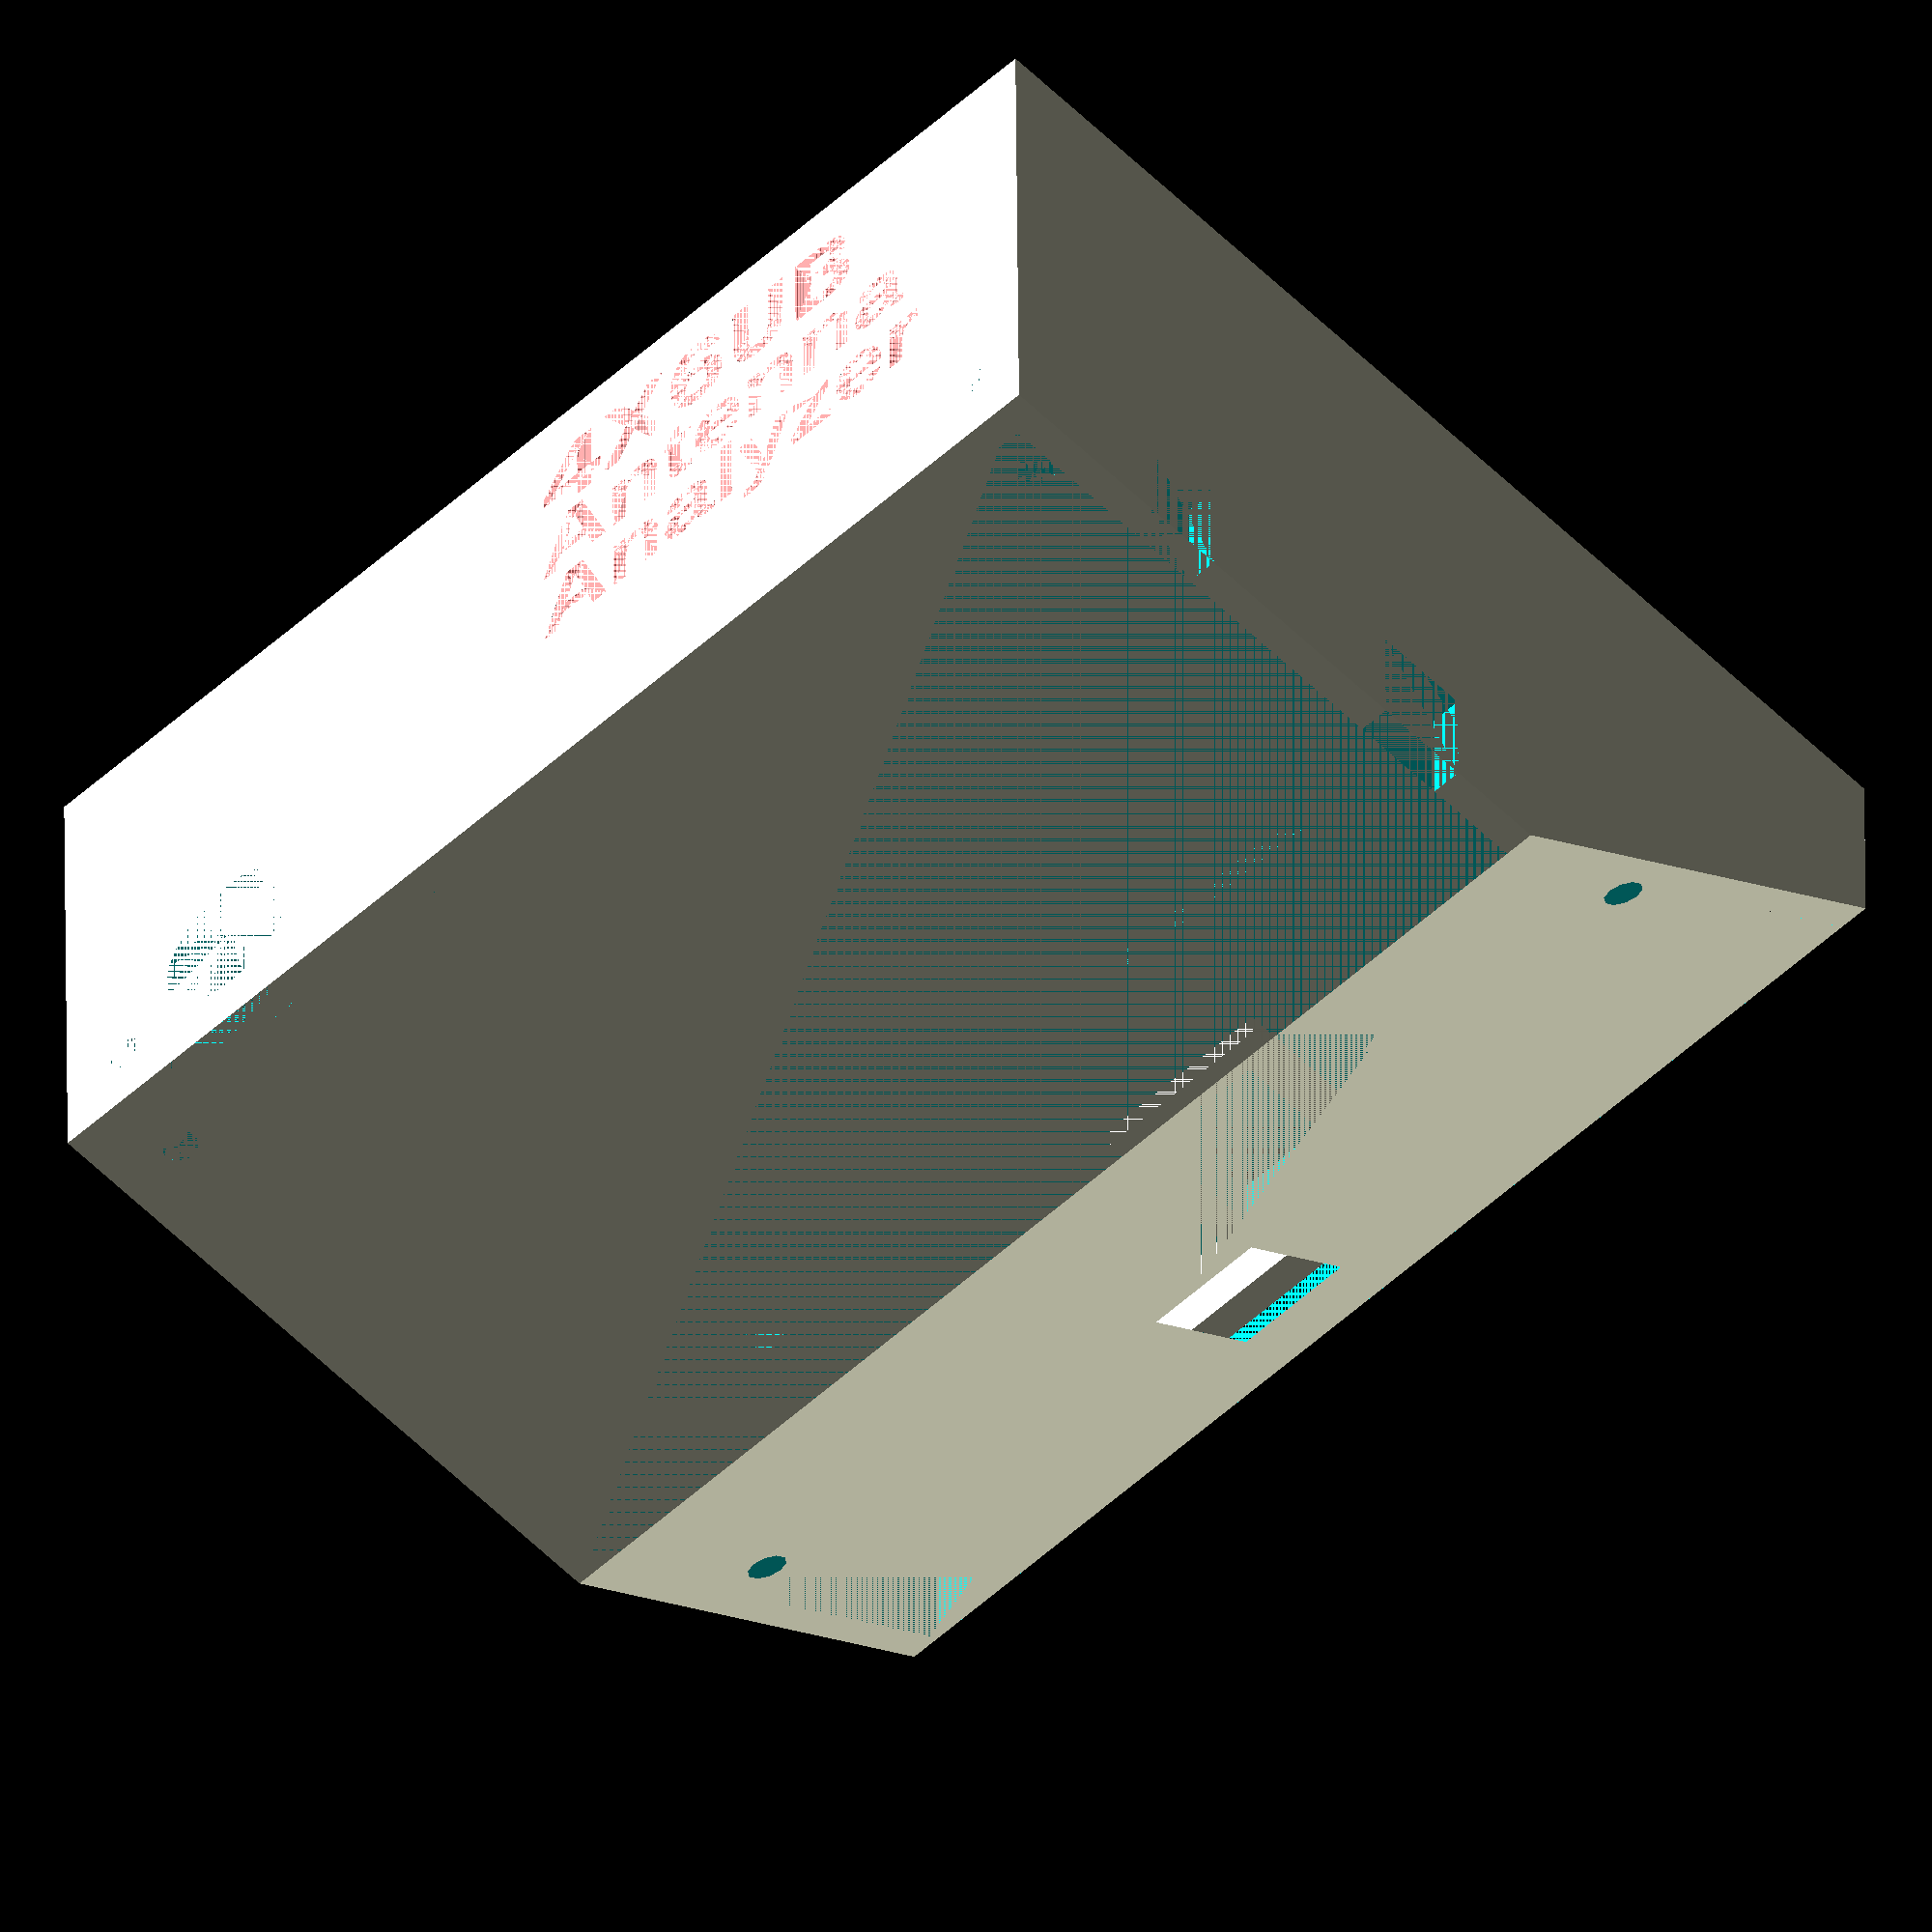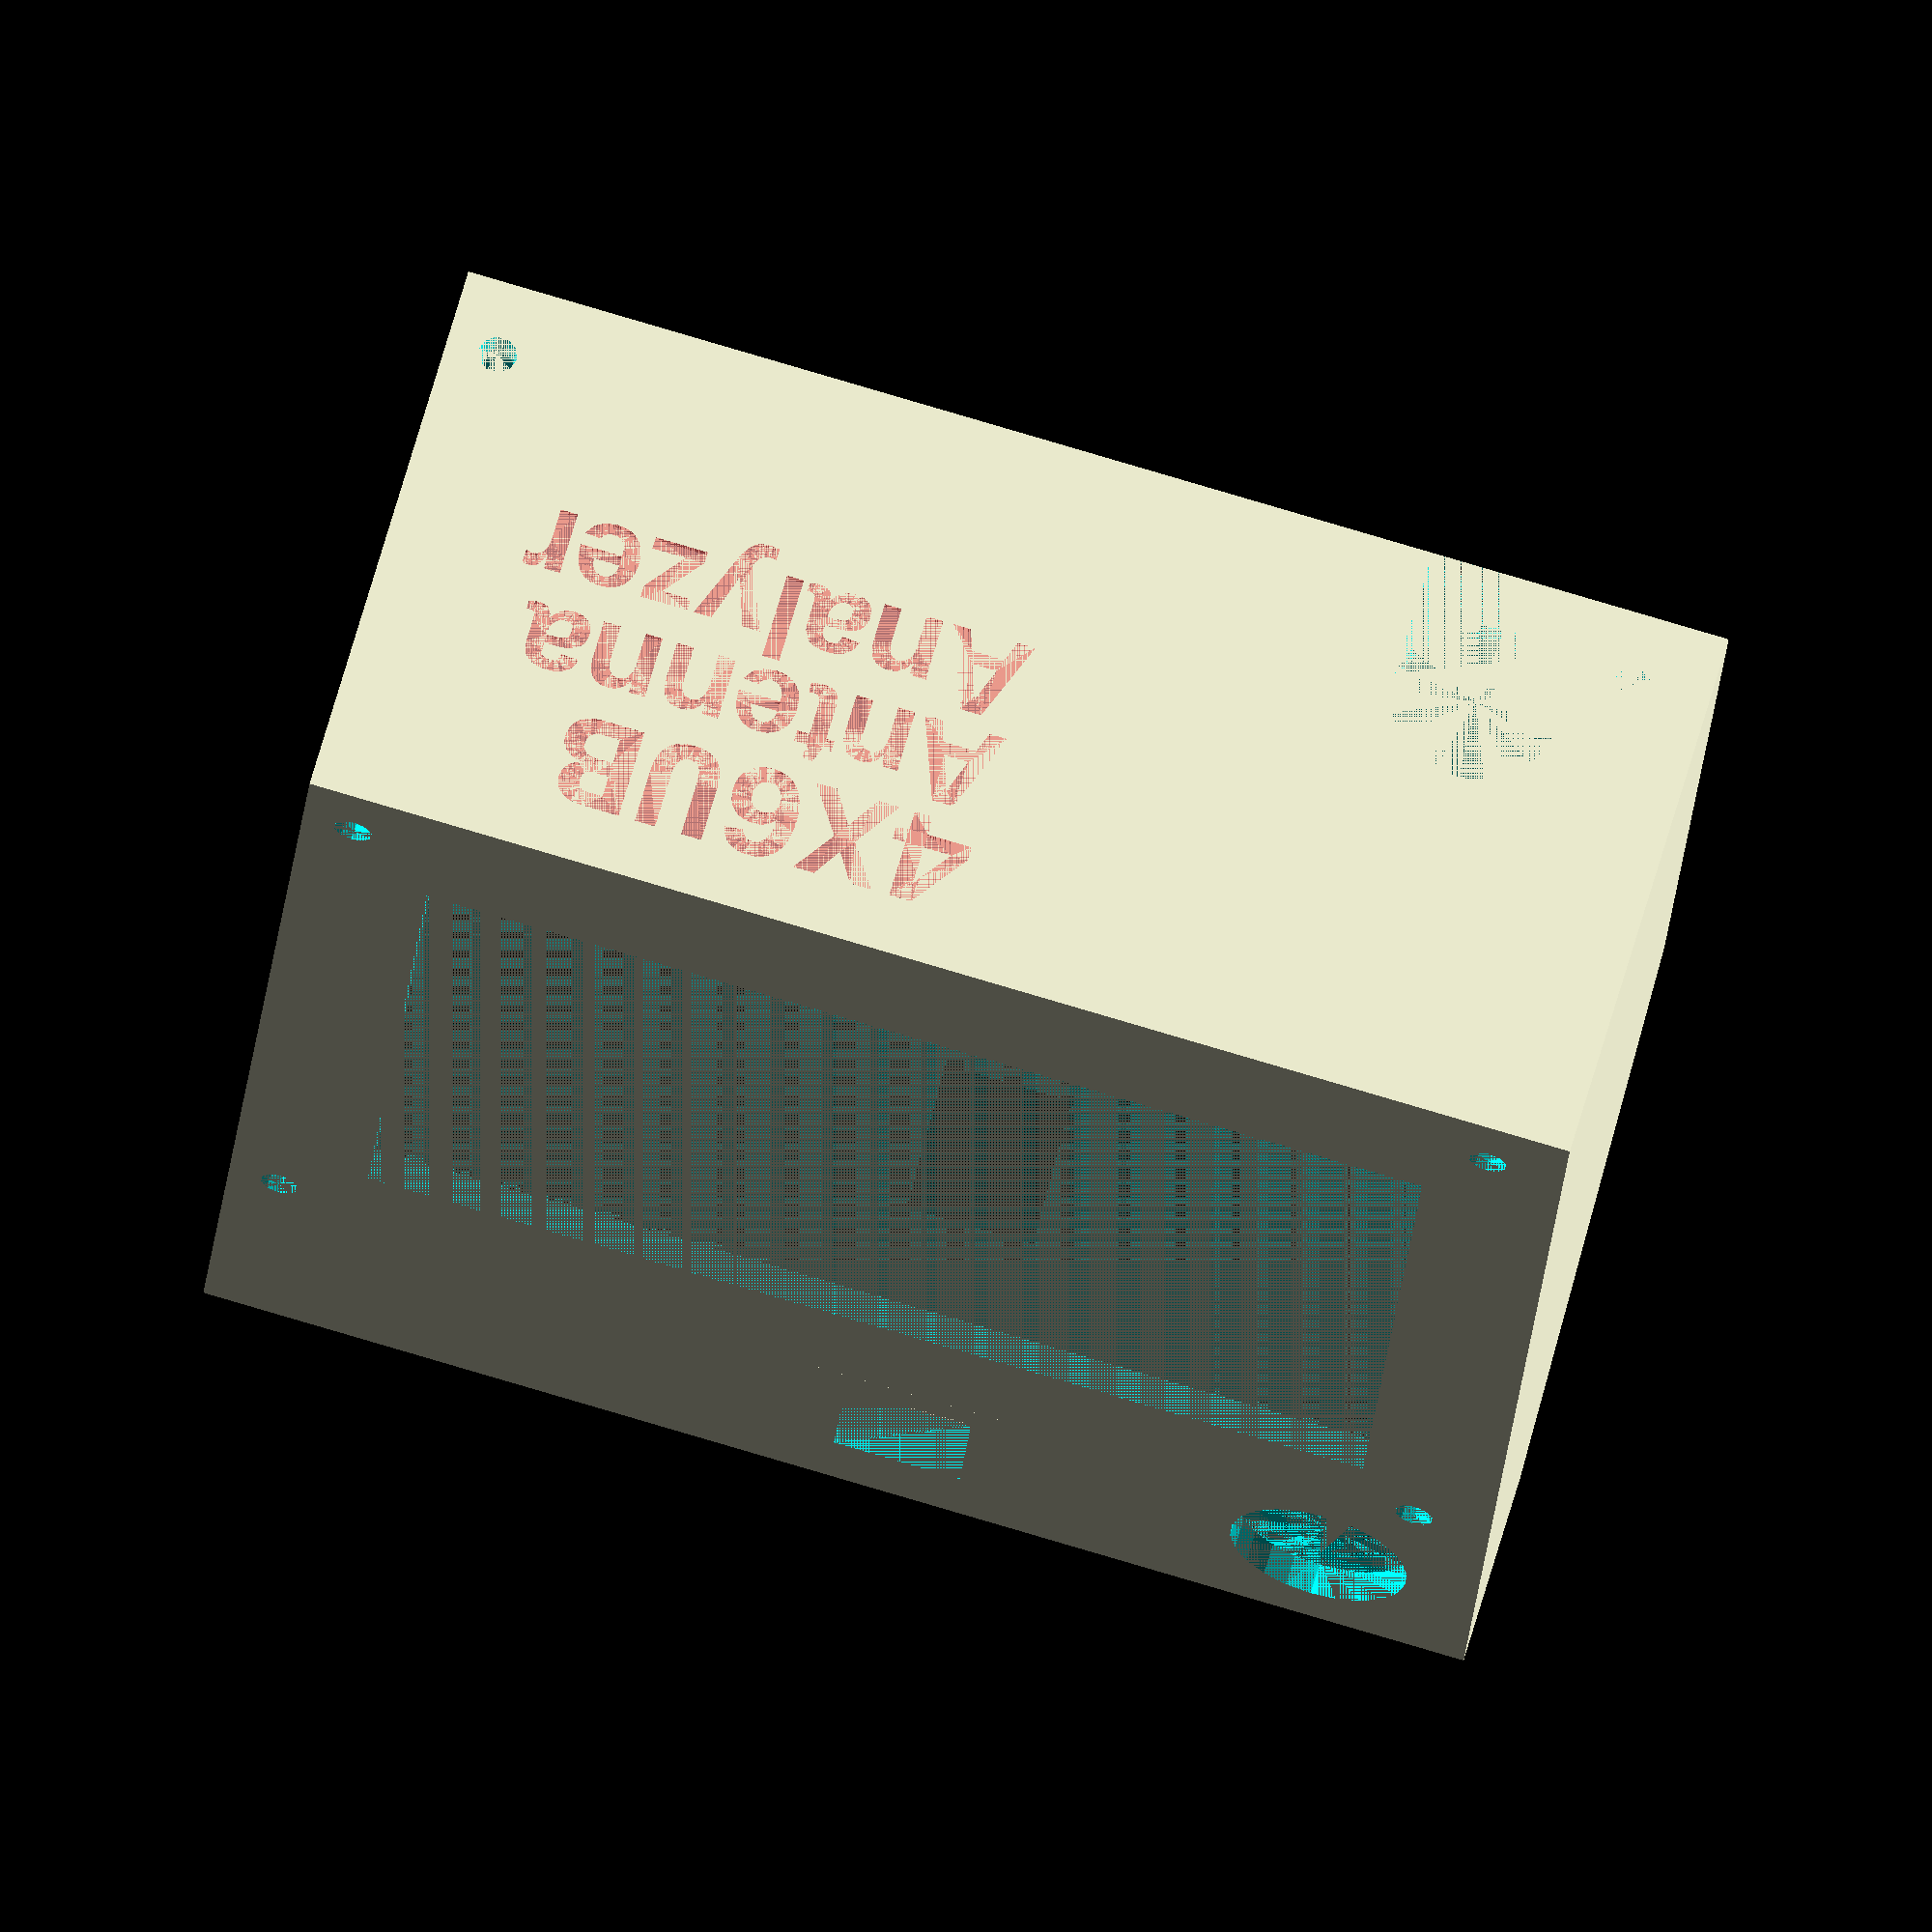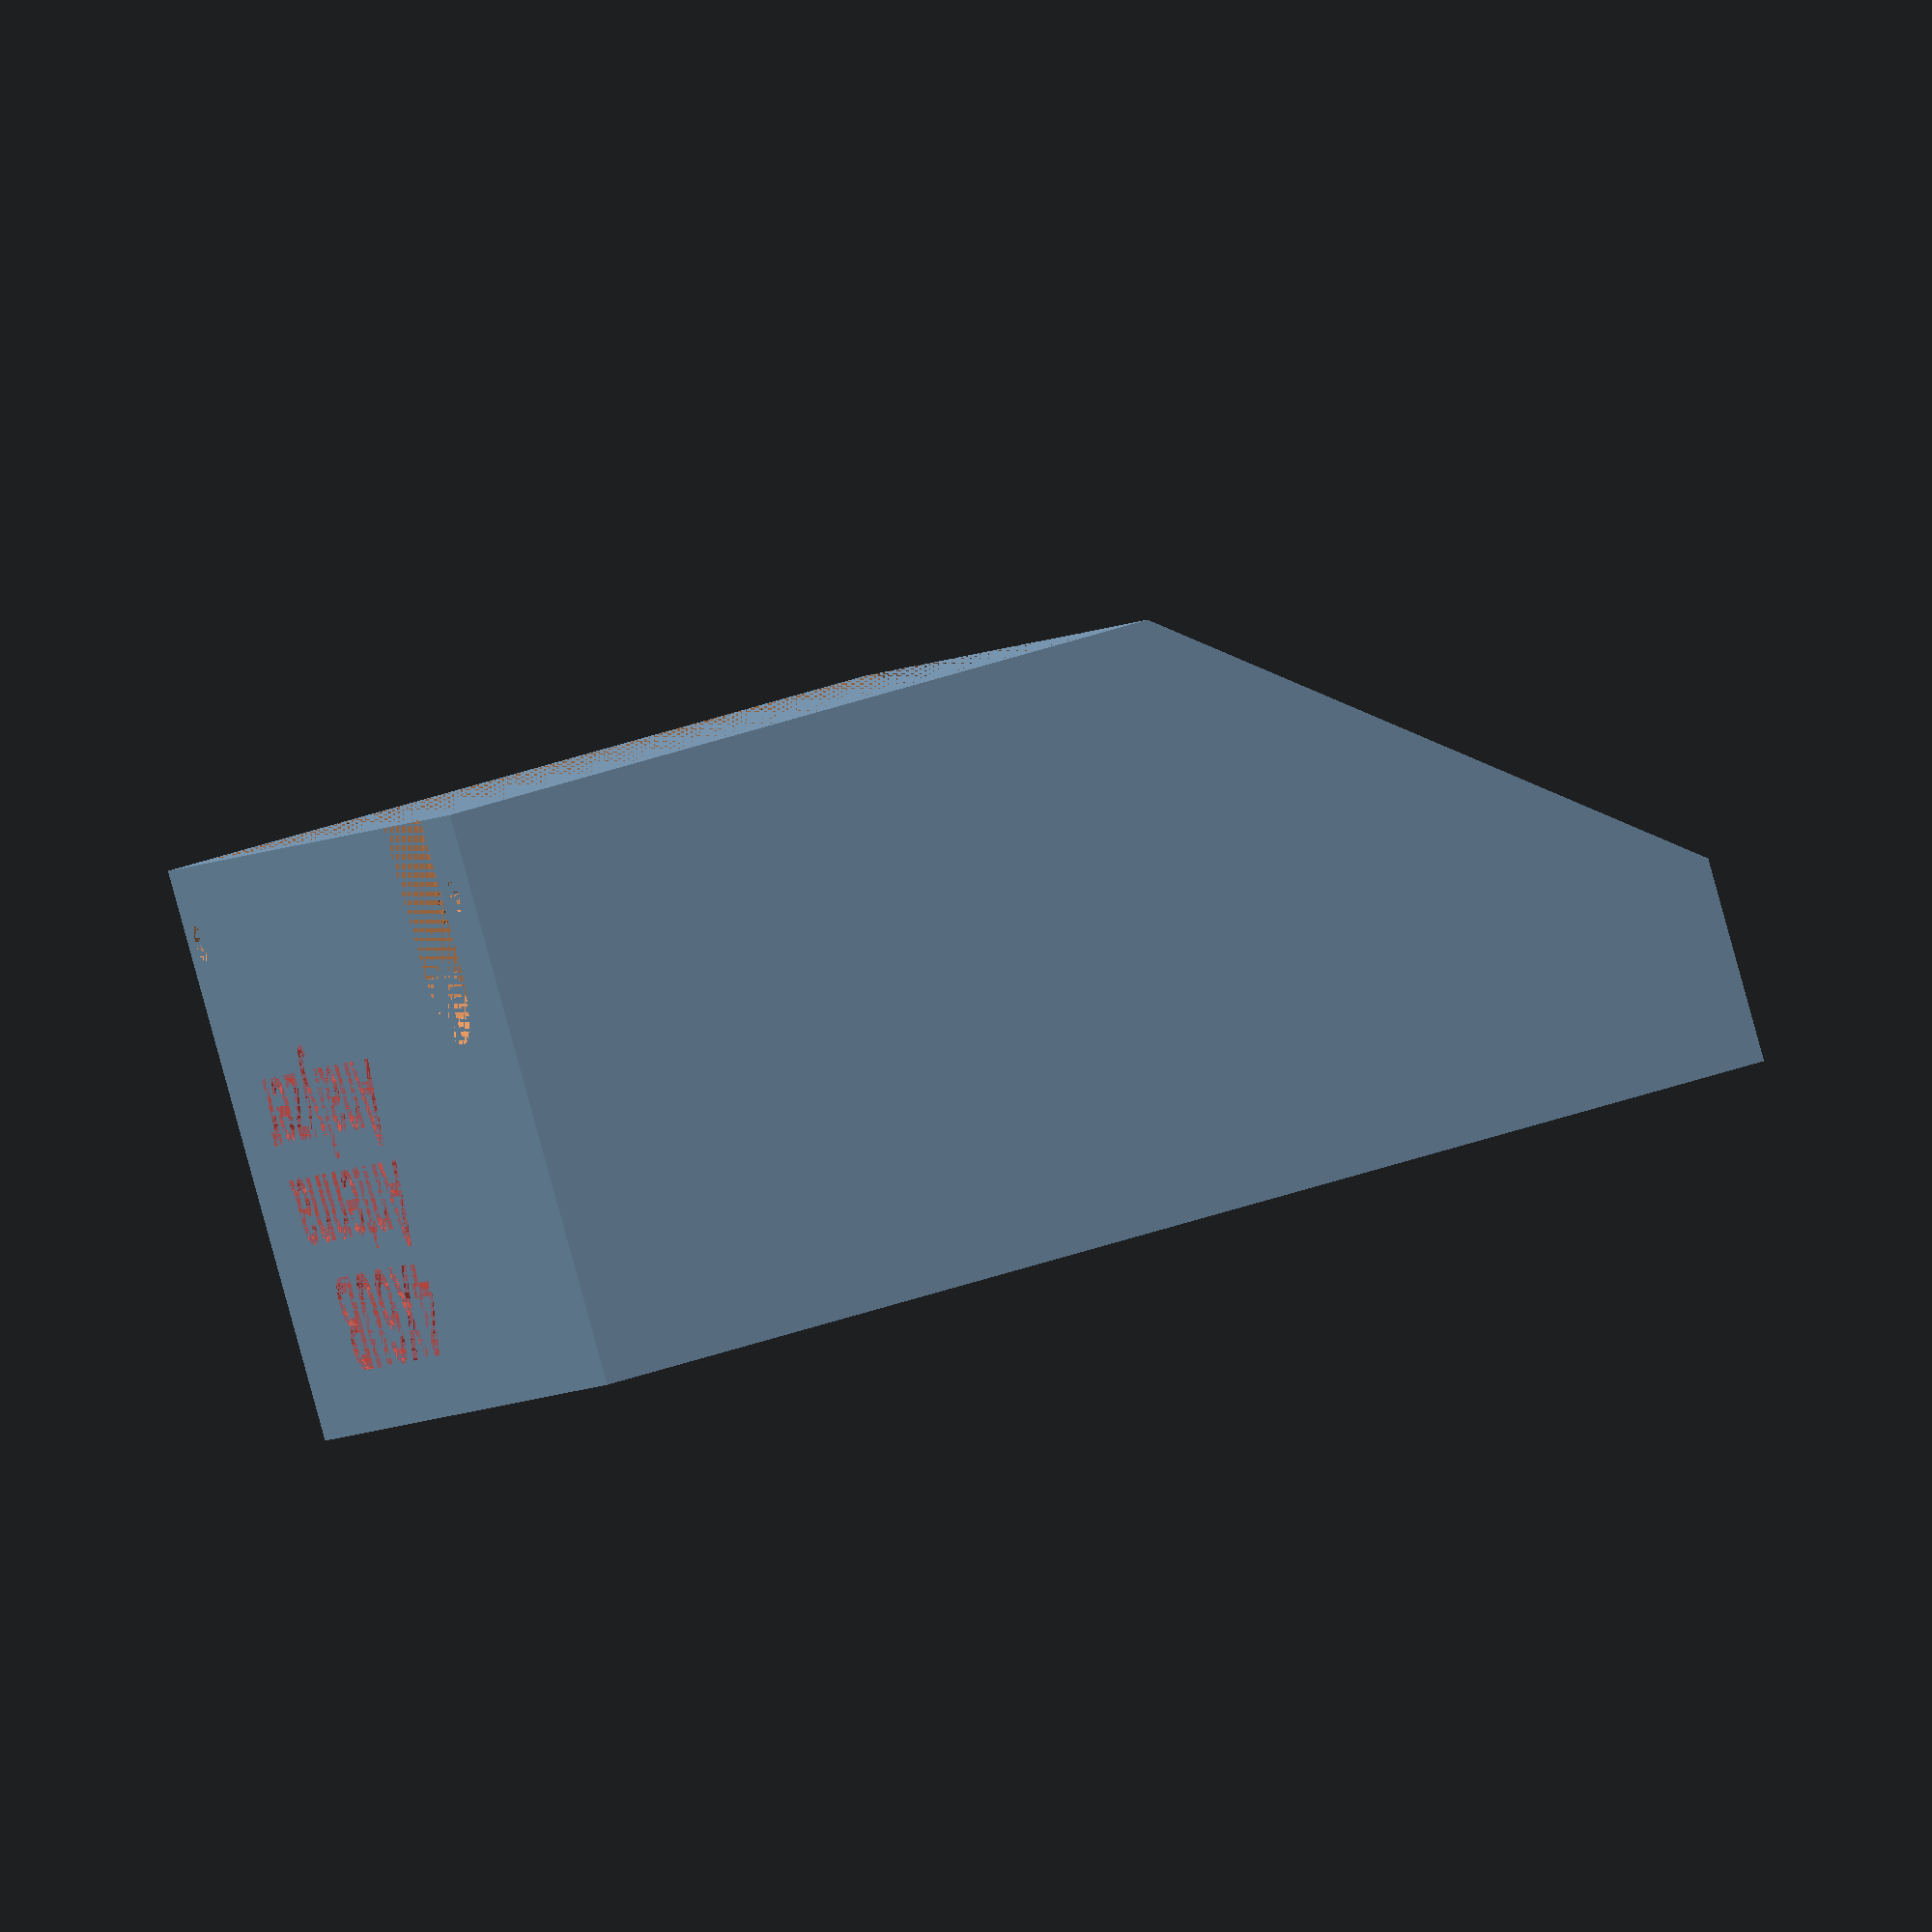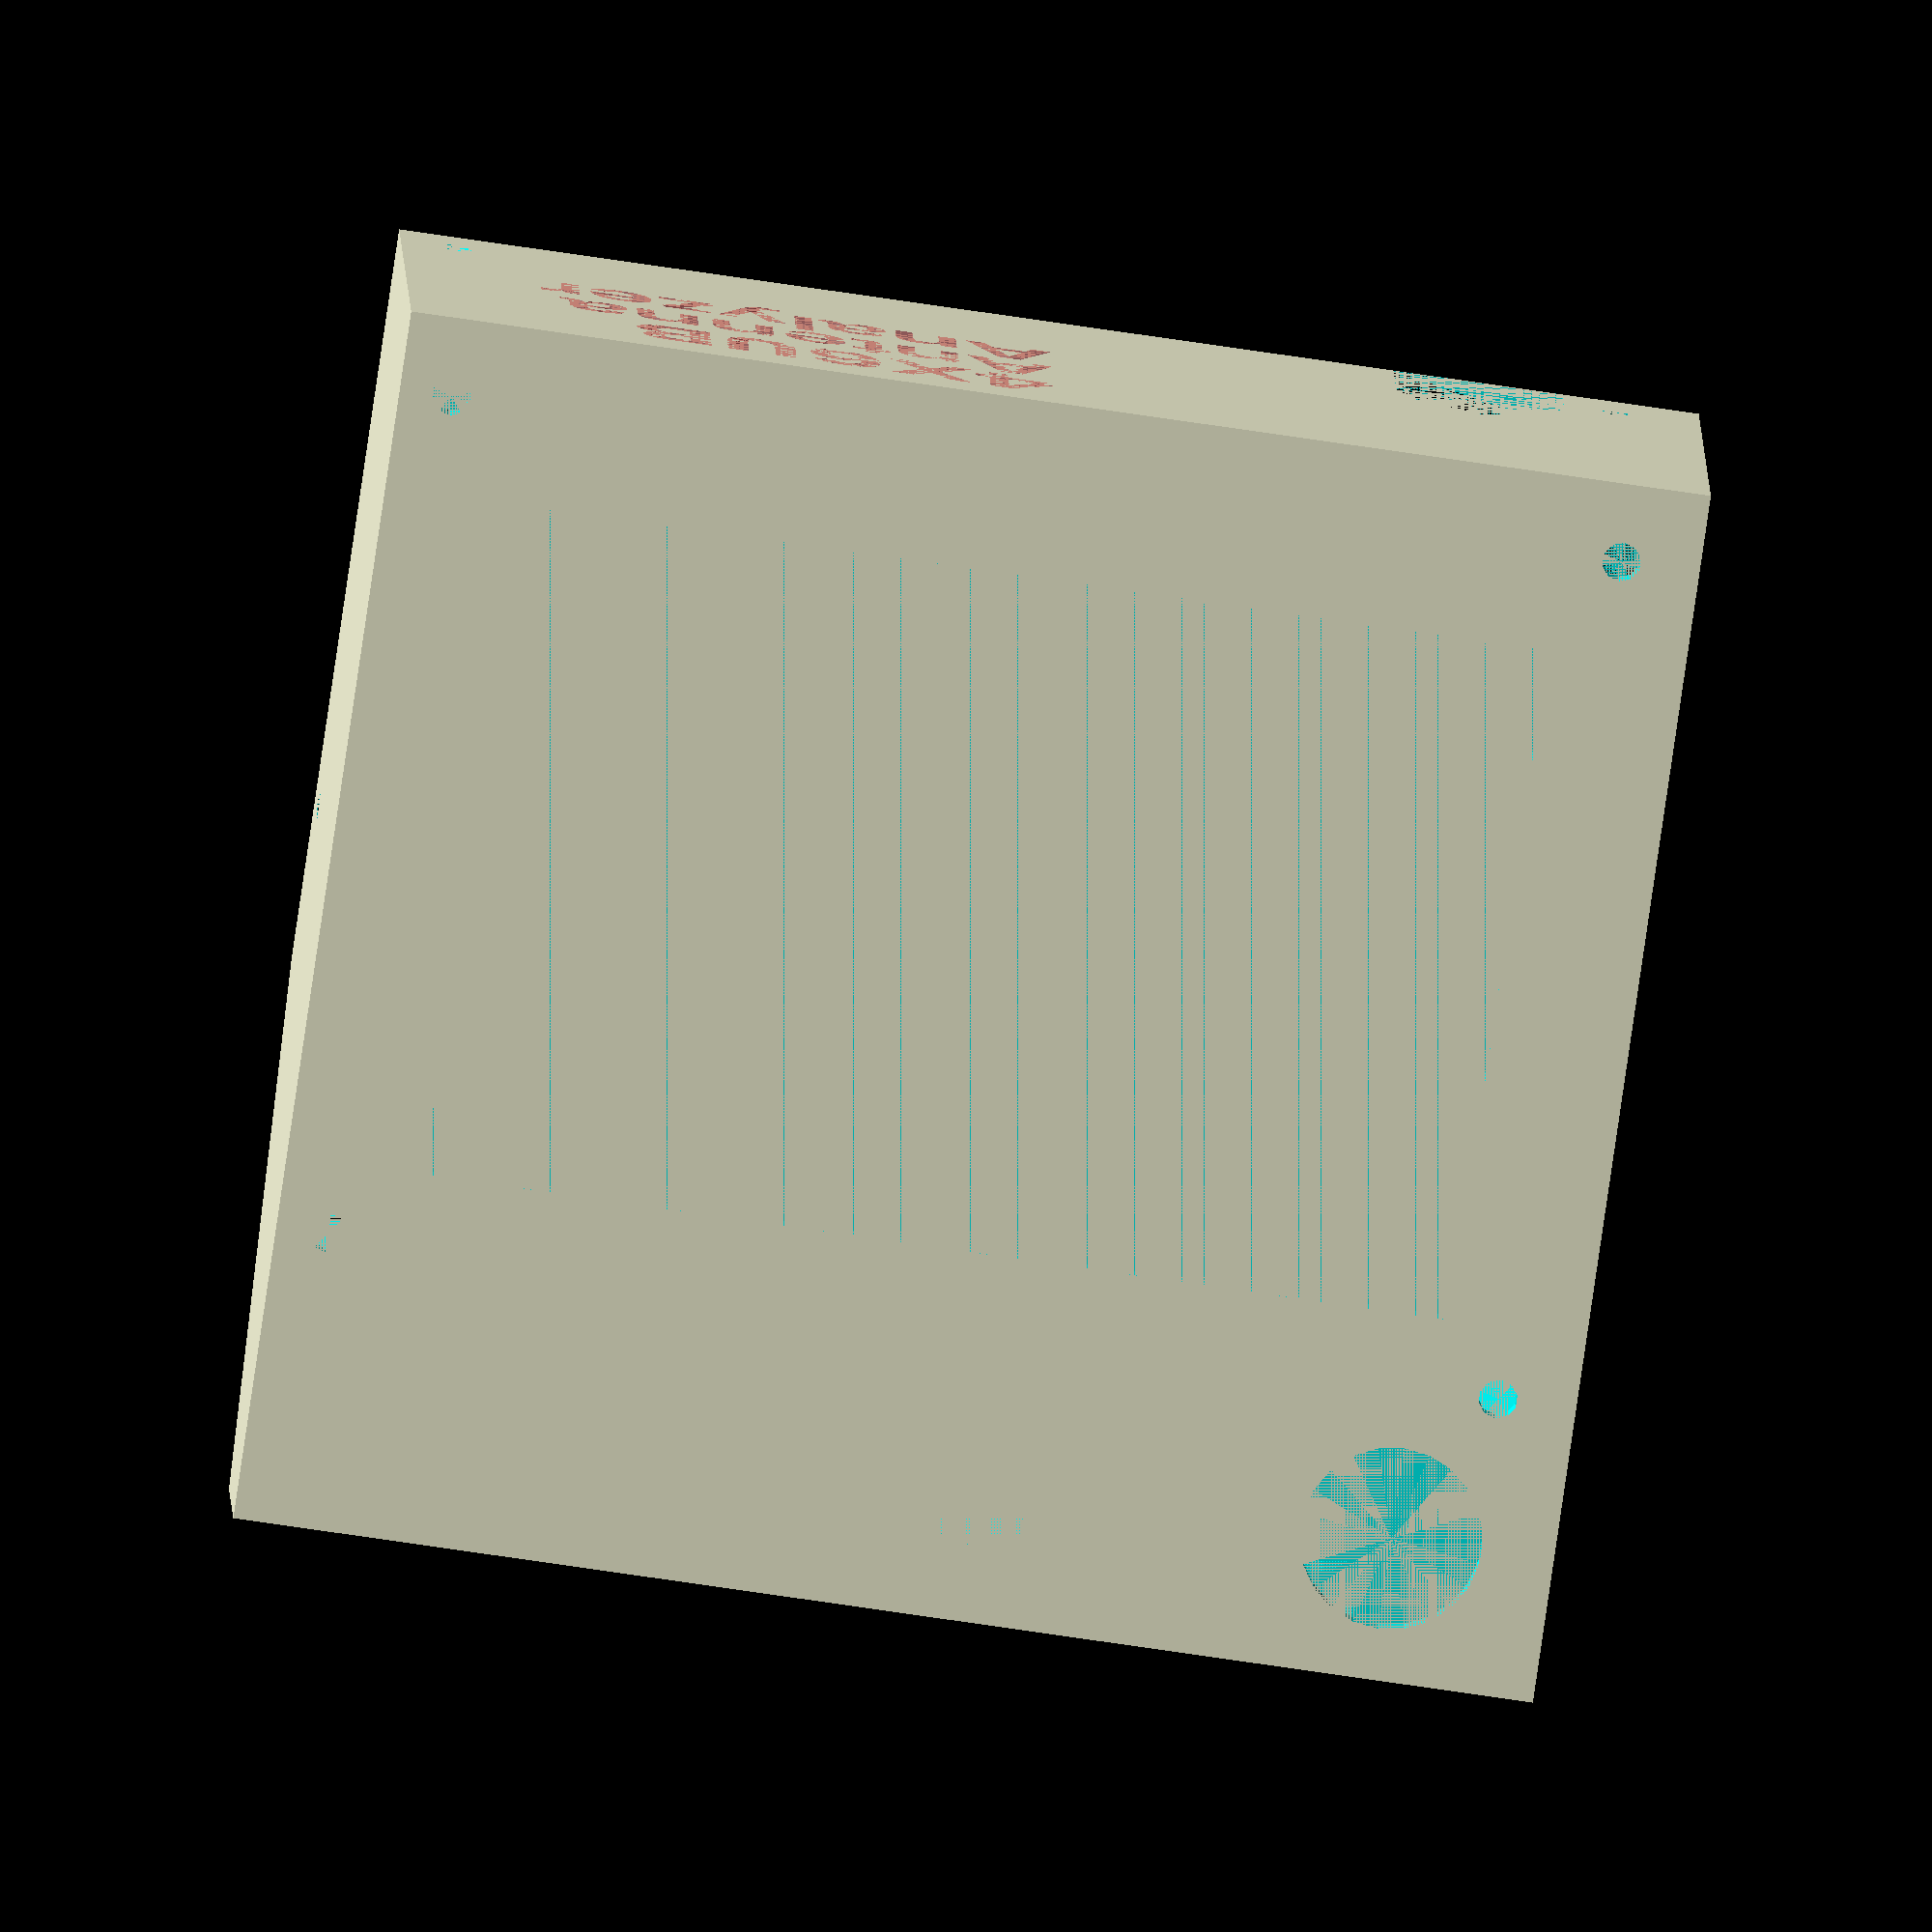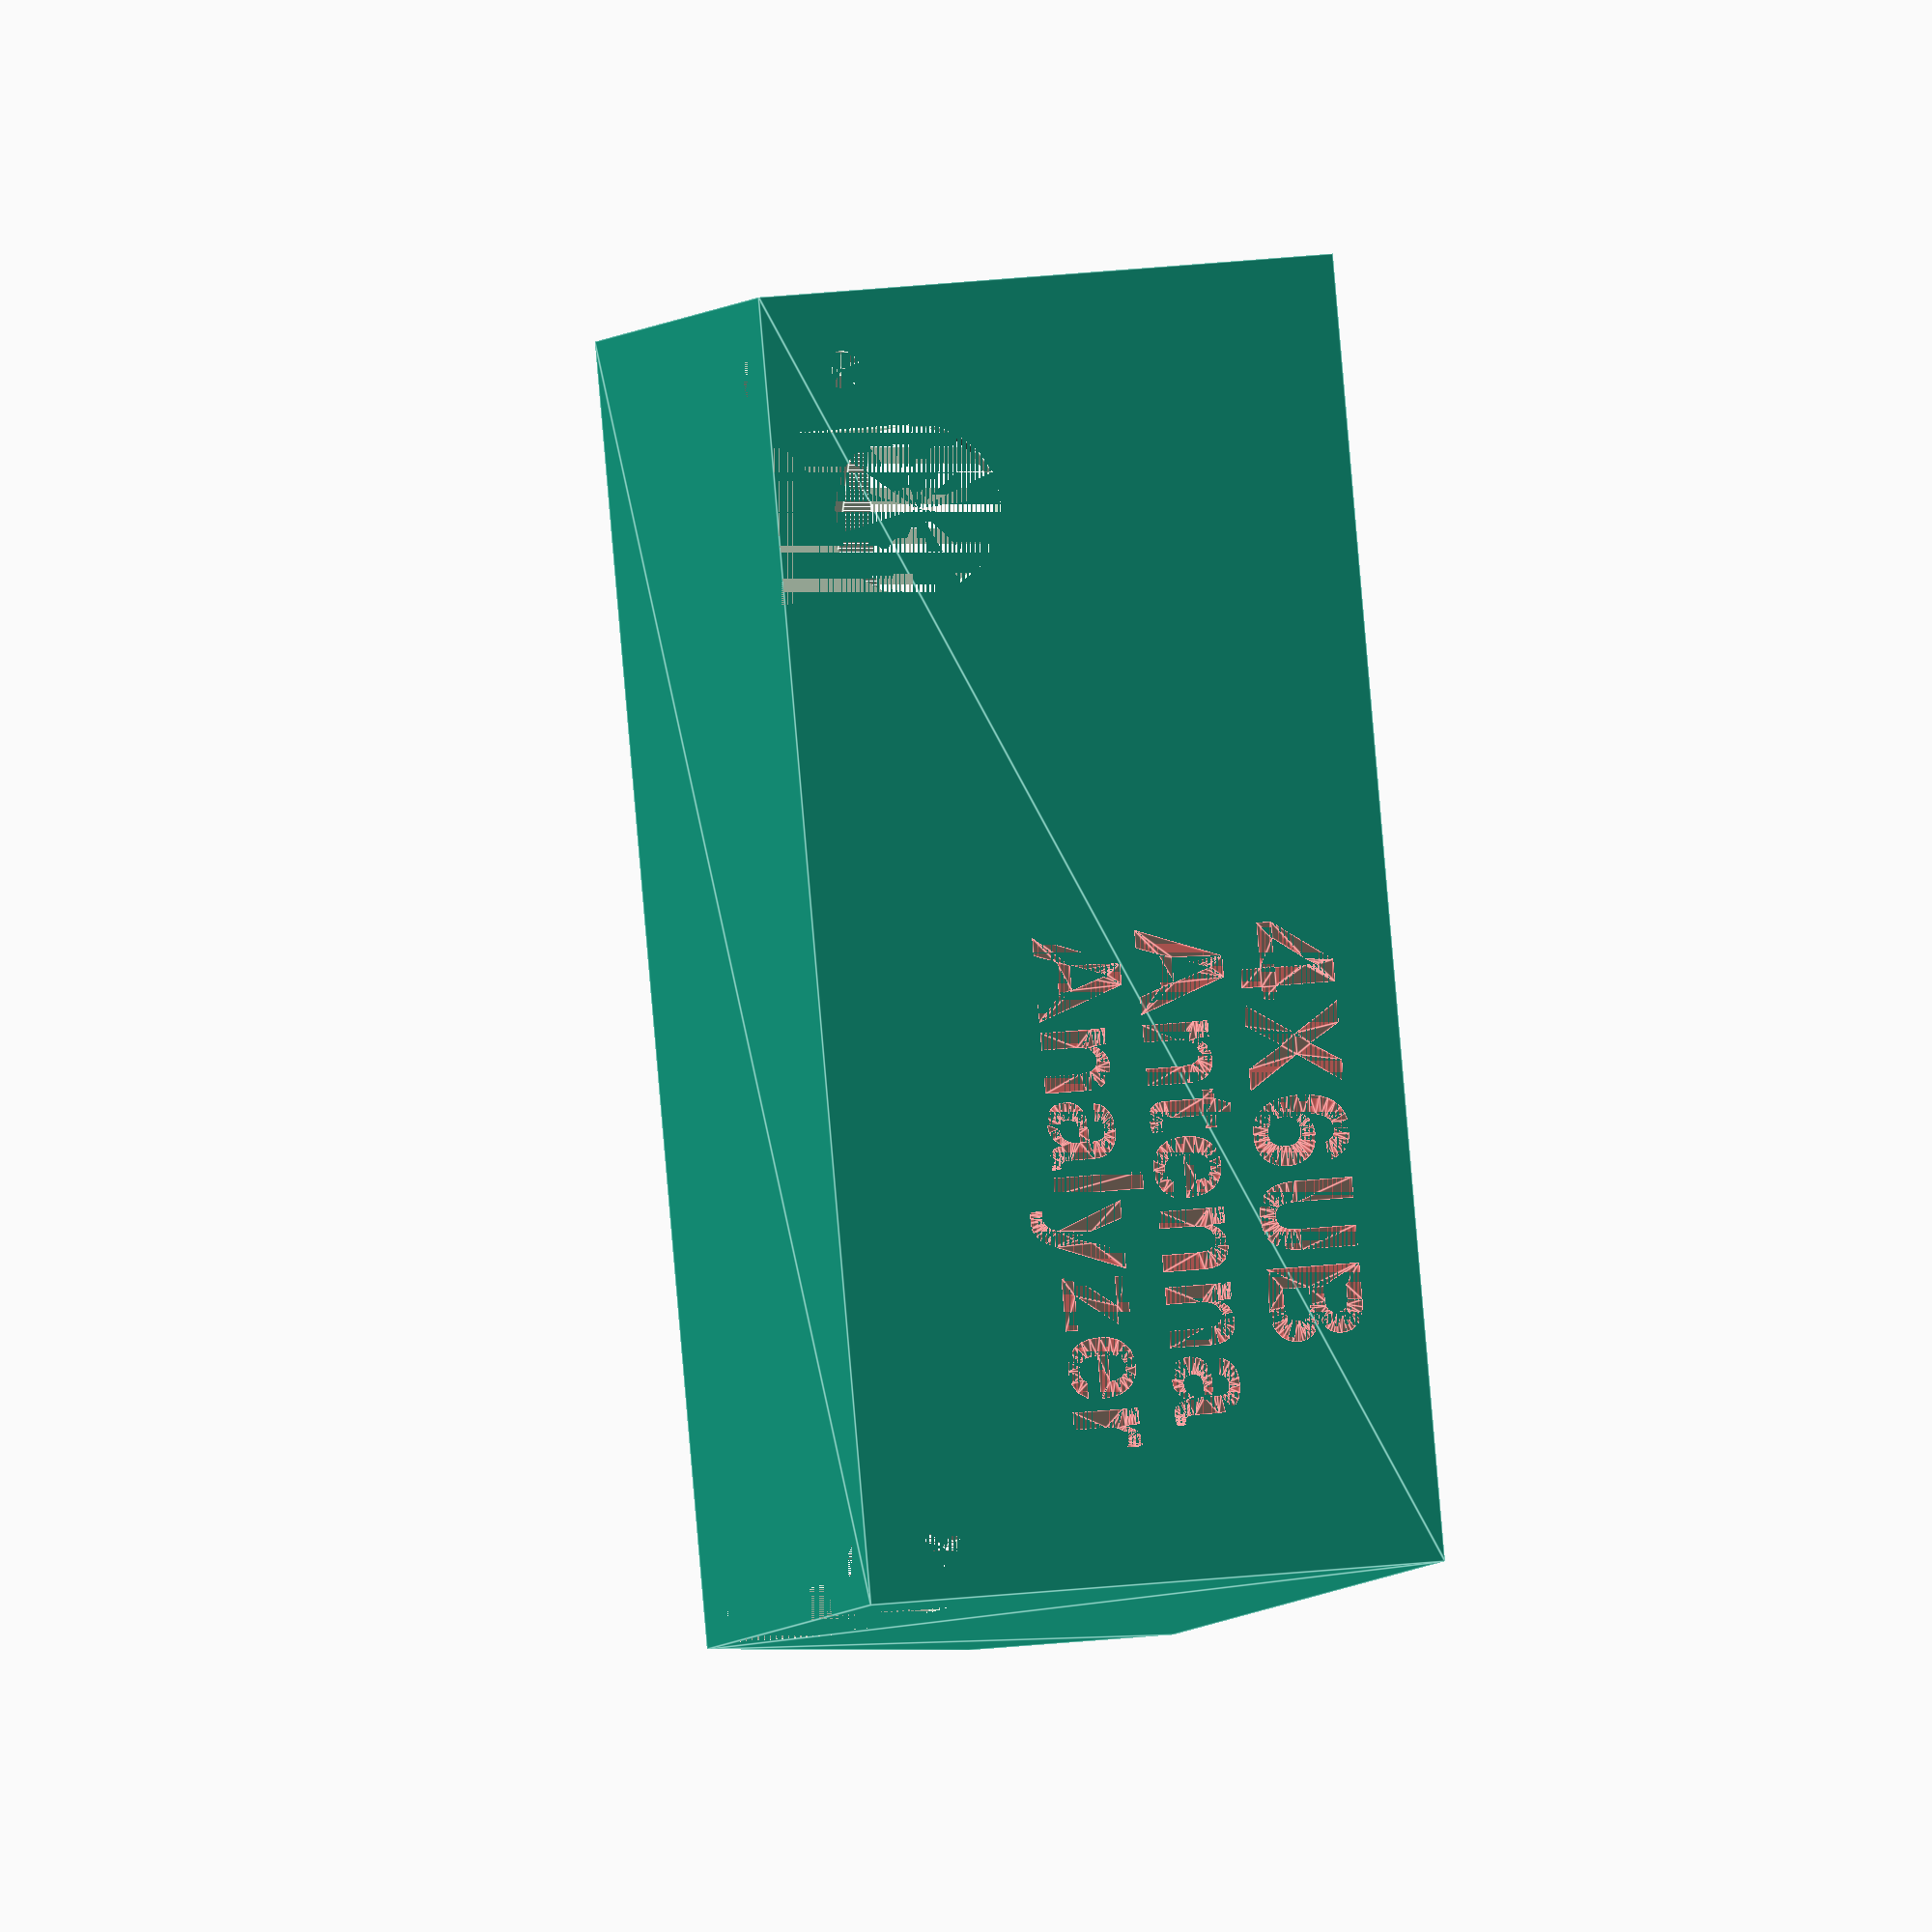
<openscad>
w = 2.5;
dt = 1;
mistake = 1.5;


//       _________h1_____________
//      |                       | ___
//      |                      /   |
//   d1 |                     /    d2
//      |____________________/    _|_
//              h2
w1 = 93+2*w+2*dt;
h1 = 87.2+2*w+mistake;
d1 = 40+2*w;
h2 = 50+2*w+mistake;
d2 = 25+2*w-1;

difference() {
    union() {
        difference() {
            linear_extrude(w1)
                polygon([[0,0], [h2,0], [h1, d2], [h1,d1], [0,d1]]); 
            // cavity
            translate([0, 0, w]) linear_extrude(w1-2*w)
                polygon([[w,0], [h2,0], [h1, d2], [h1,d1-w], [w,d1-w]]); 
        }
        // reset guide 
        translate([ 78+w+mistake+1, d1-((7-w)/2), 48-(10/2)+w+dt-1]) 
            cube([10+2*w,7-w,10+2*w], center=true);
        // screw holders
        translate([h1-2*w,d1-w-9,20]) cube([w,9,w1-40]);
        
    }
    // window
   translate([9.5+w+mistake,d1-w, 7+w+dt])  cube([51+1,w,78+1]);
   // knob
   translate([ 78+w+mistake+0.75, d1-w, 10+w+dt-1]) rotate([-90, 0, 0]) cylinder(h=w, d=14);
   // reset
   translate([ 78+w+mistake+0.75, d1/2 /*d1-w+w/2*/, 48-(10/2)+w+dt-1]) 
      cube([10,d1,10], center=true);
   // antenna
   translate([0, 11, 16+dt]) rotate([0, 90, 0]) cylinder(h=10, d=13);
   translate([0, 0, 16-6.5+dt]) cube([w, 11, 13]);
   //screws
   translate([2+w+mistake, 0, 2.5+w+dt]) rotate([-90, 0, 0]) cylinder(h=d1, d=3, $fn=10);
   translate([2+w+mistake, 0, w1-w-2.5+dt]) rotate([-90, 0, 0]) cylinder(h=d1, d=3, $fn=10);
   translate([2+w+mistake+65, 0, 2.5+w+dt]) rotate([-90, 0, 0]) cylinder(h=d1, d=3, $fn=10);
   translate([2+w+mistake+65, 0, w1-w-2.5+dt]) rotate([-90, 0, 0]) cylinder(h=d1, d=3, $fn=10);
    
   translate([0, 2+w+mistake, 2.5+w+dt]) rotate([0, 90, 0]) cylinder(h=d1, d=3, $fn=10);
   translate([0, 2+w+mistake, w1-w-2.5+dt]) rotate([0, 90, 0]) cylinder(h=d1, d=3, $fn=10);
    
   // usb
   translate([  12+mistake, /*d1-w-37*/0, w1-w]) cube([8, 4+d1-w-37, w]);
   translate([ 39+mistake, /*d1-w-37*/0, w1-w]) cube([8, 4+d1-w-37, w]);
    // logo
 #   translate([0.5,33,50]) rotate([0,-90,0]) linear_extrude(height = 0.5) 
       text(text = "4X6UB", font = "Liberation Mono:style=Bold", size = 8);
#    translate([0.5,25,50]) rotate([0,-90,0]) linear_extrude(height = 0.5) 
       text(text = "Antenna", font = "Liberation Sans:style=Bold", size = 7);
#    translate([0.5,17,50]) rotate([0,-90,0]) linear_extrude(height = 0.5) 
       text(text = "Analyzer", font = "Liberation Sans:style=Bold", size = 7);
    // on off switch
    // tbd    
}
</openscad>
<views>
elev=235.7 azim=179.5 roll=226.4 proj=o view=wireframe
elev=97.4 azim=252.2 roll=73.6 proj=o view=solid
elev=182.5 azim=15.8 roll=12.4 proj=o view=solid
elev=74.0 azim=171.9 roll=81.6 proj=o view=solid
elev=92.4 azim=282.8 roll=184.9 proj=o view=edges
</views>
